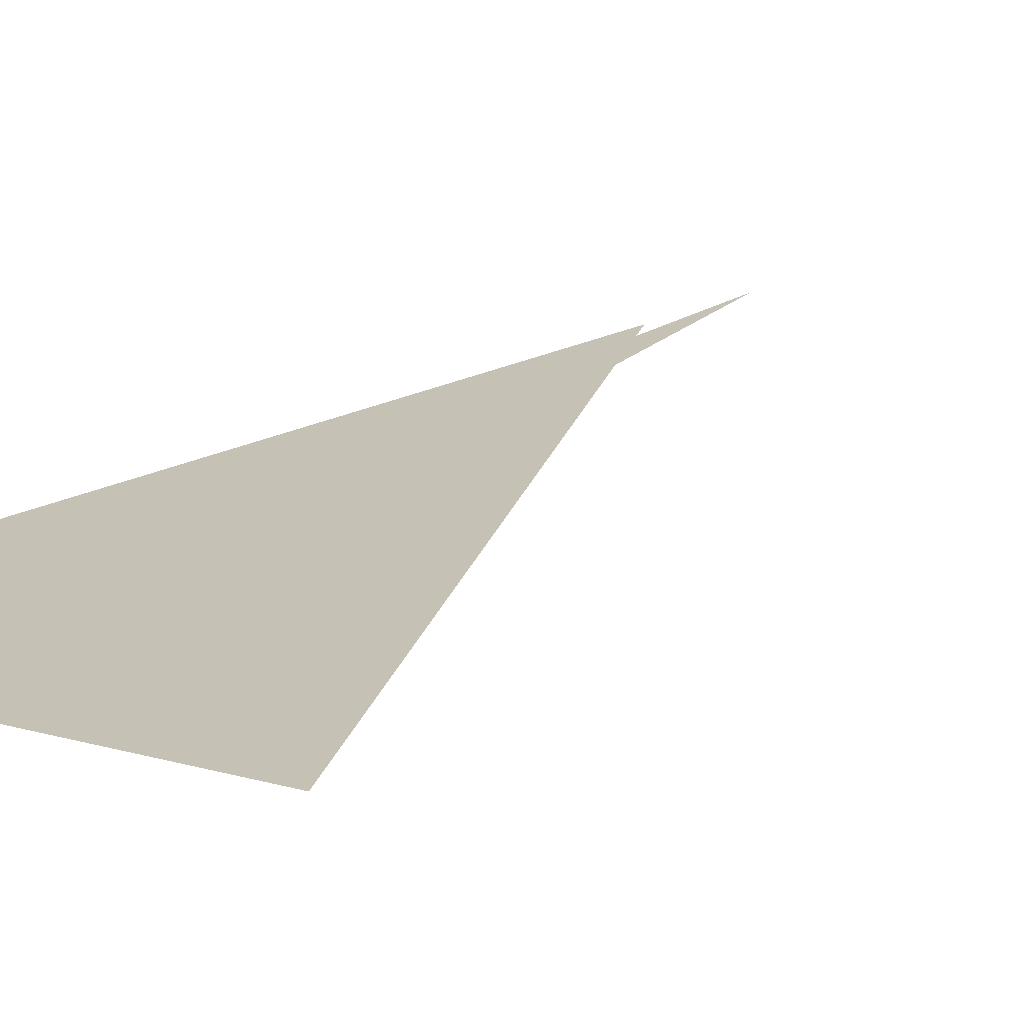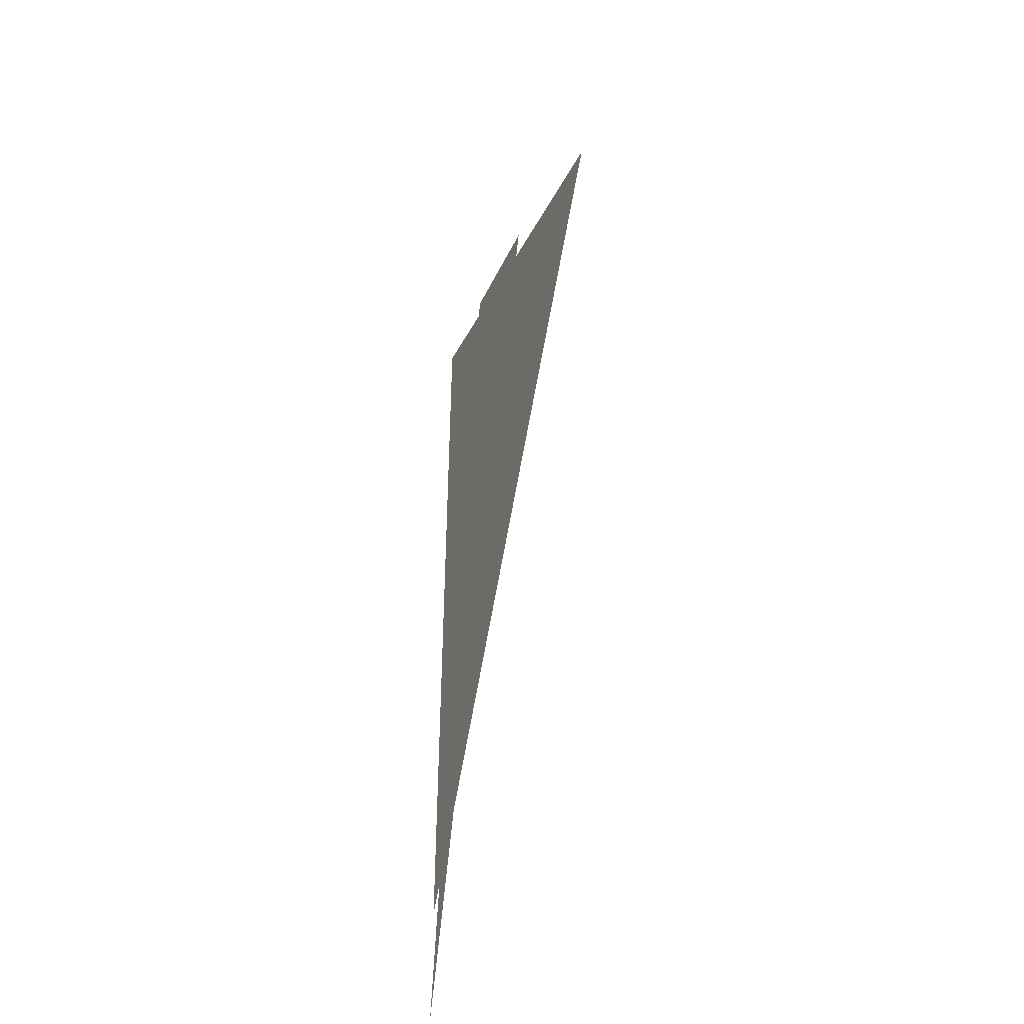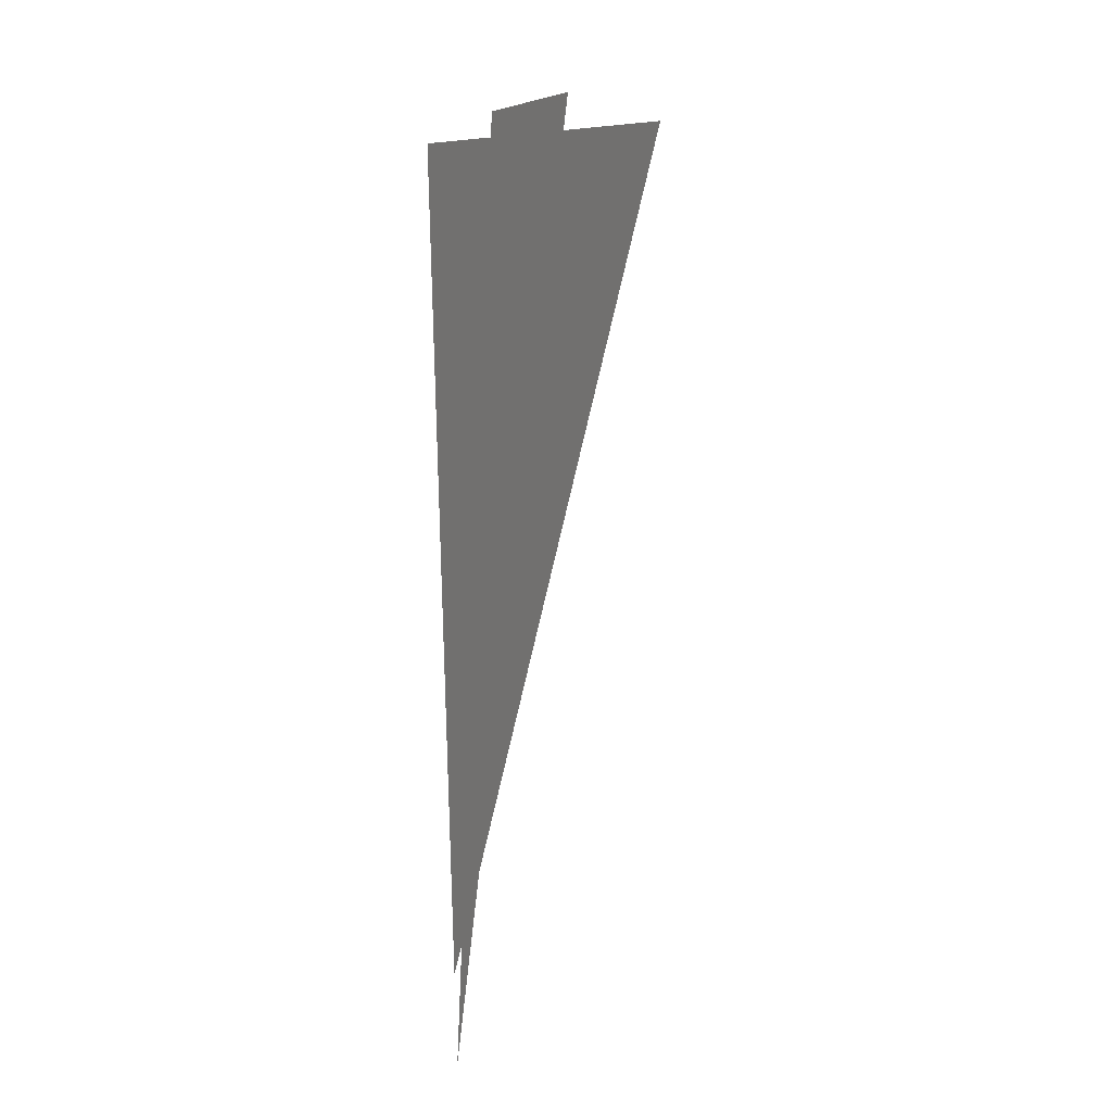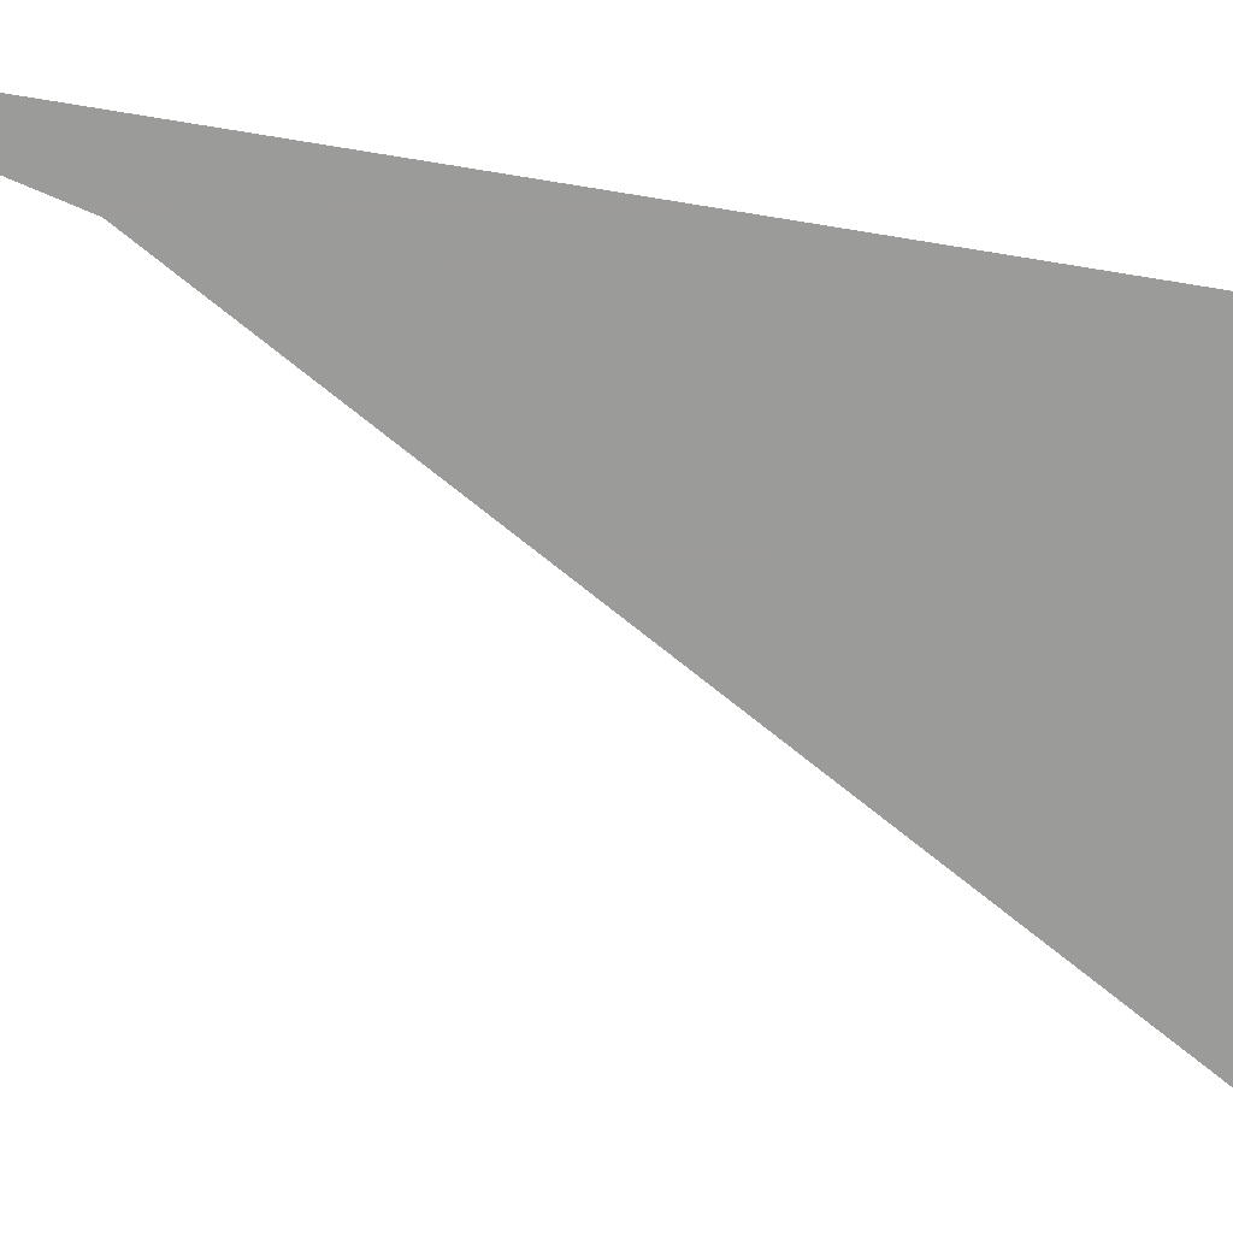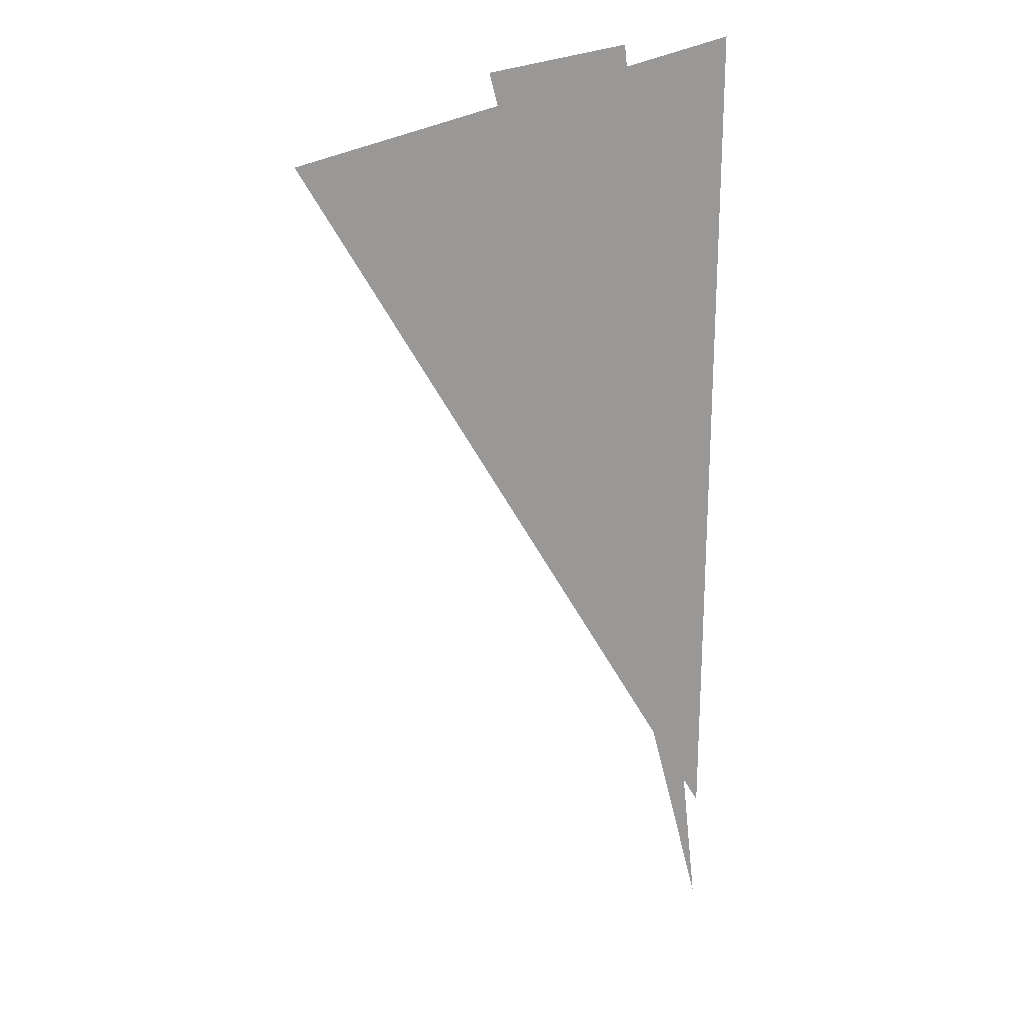
<metadata>
{"format":"obj","ext":"obj","renderer":"f3d","projection":"perspective","resolution":1024,"background":"white","views":[{"elev":18.8,"azim":-137.0,"up":"+Z"},{"elev":-45.4,"azim":-111.4,"up":"+Y"},{"elev":31.0,"azim":117.9,"up":"+Y"},{"elev":-69.6,"azim":80.6,"up":"+Z"},{"elev":21.6,"azim":-9.9,"up":"+Y"}]}
</metadata>
<code>
v -0.2733 8.236 0
v -0.1243 6.819 0
v -0.4691 8.202 0
v -0.1243 6.994 0
v -0.7493 8.077 0
v -0.1243 8.244 0
f 1 2 3
f 4 5 6

</code>
